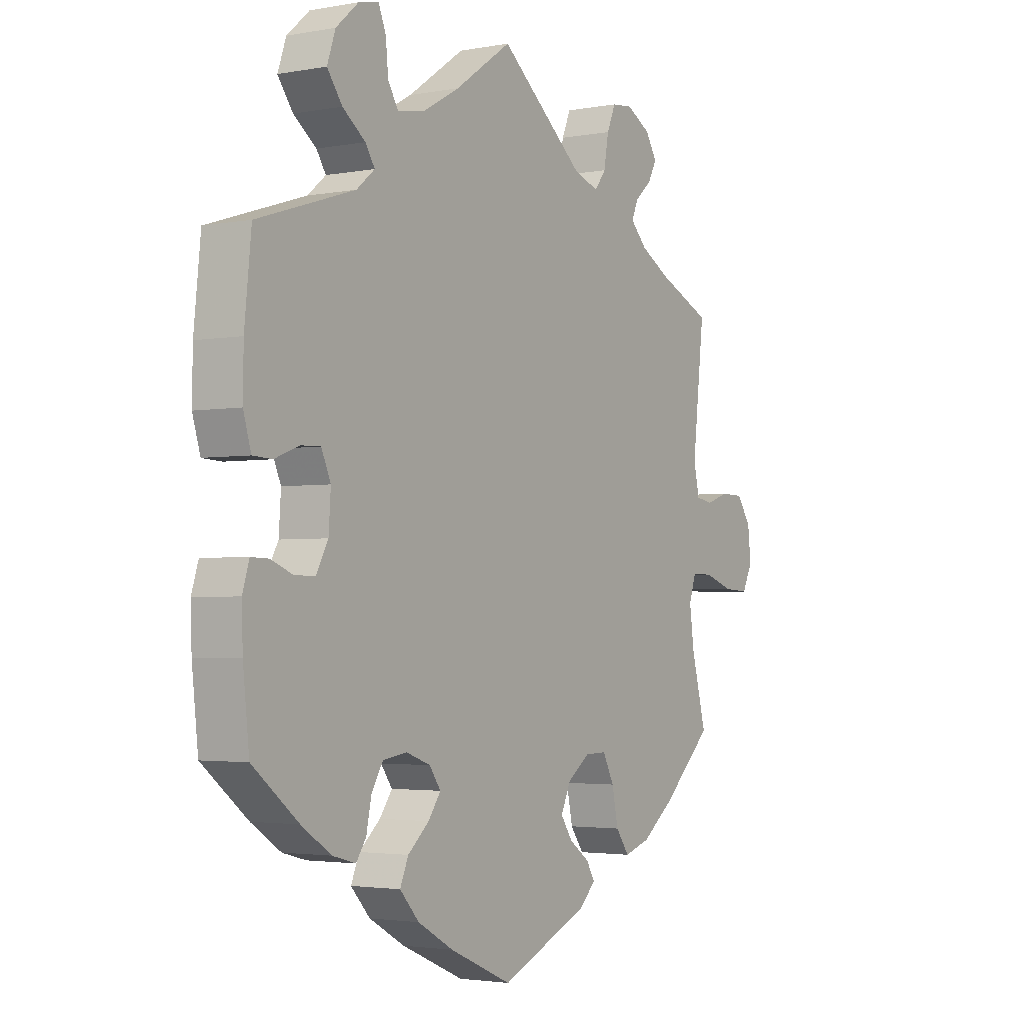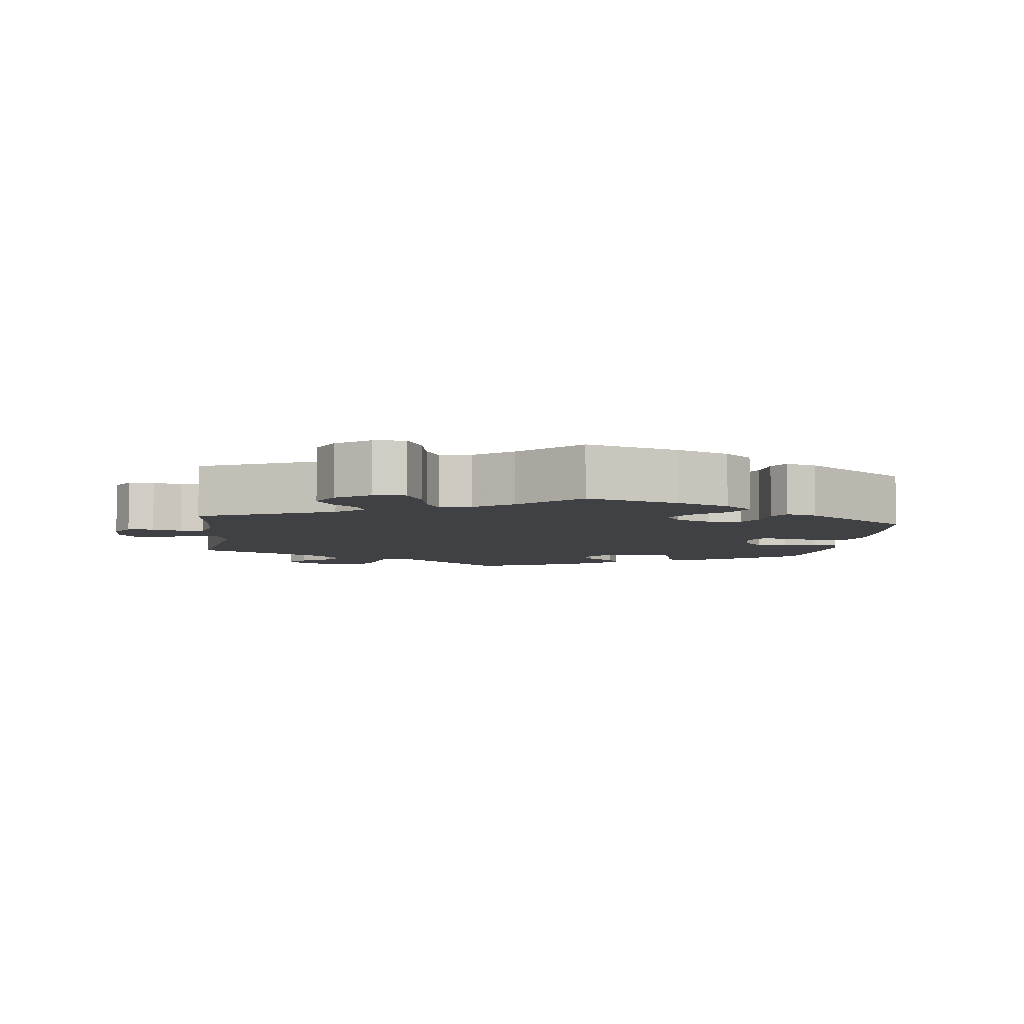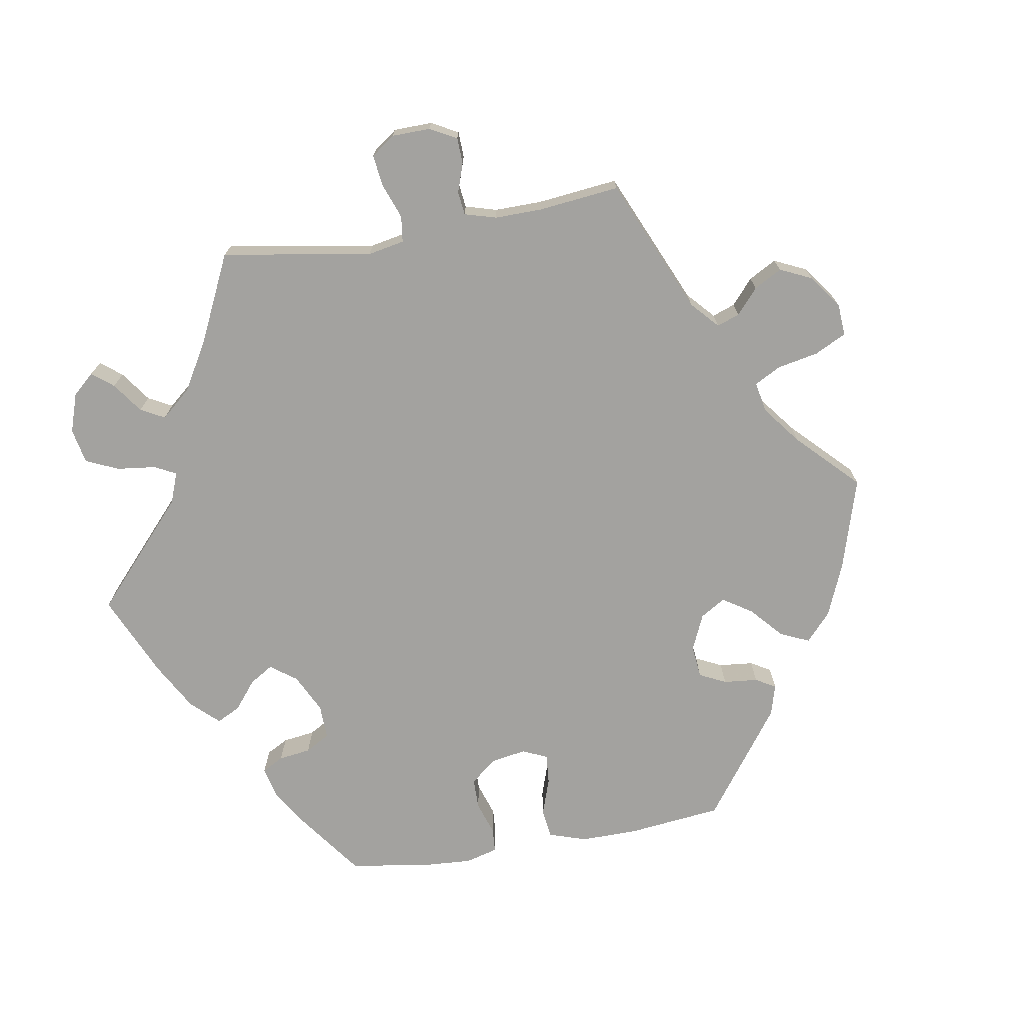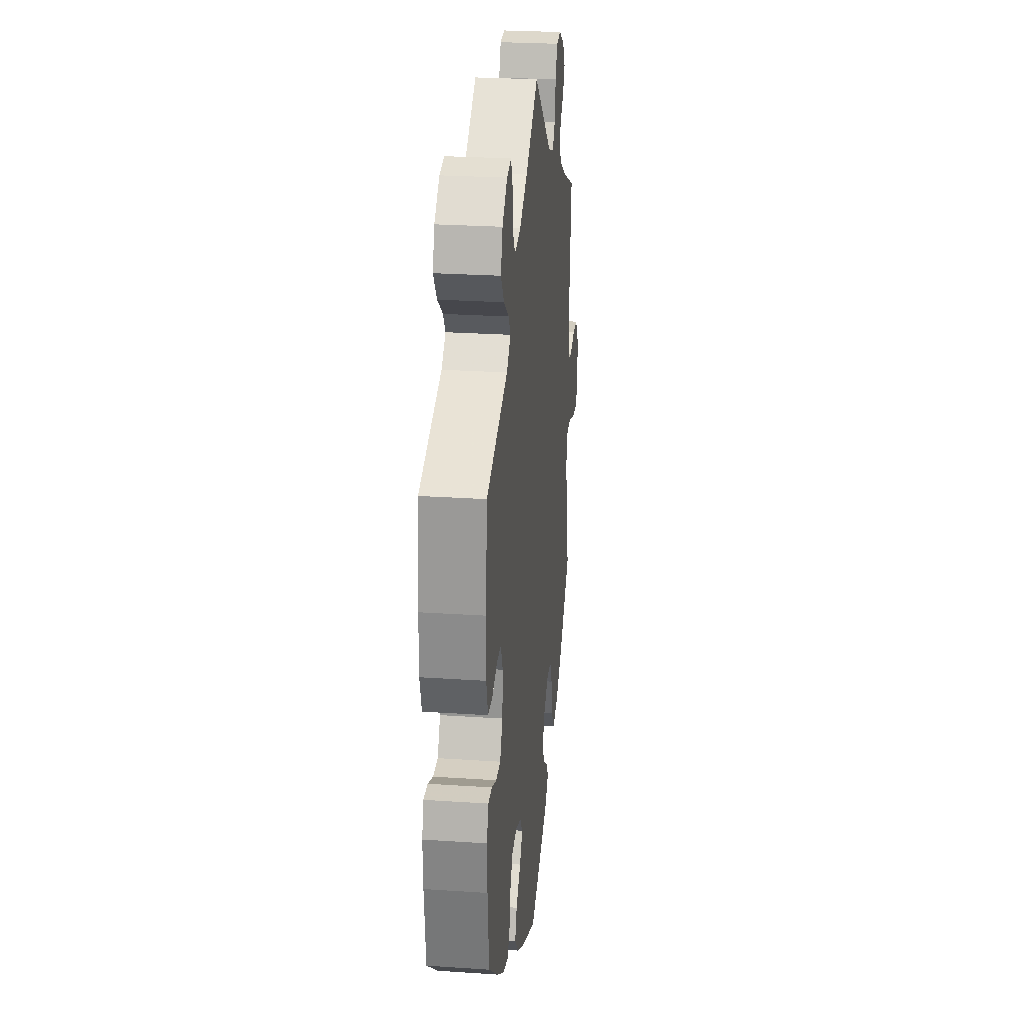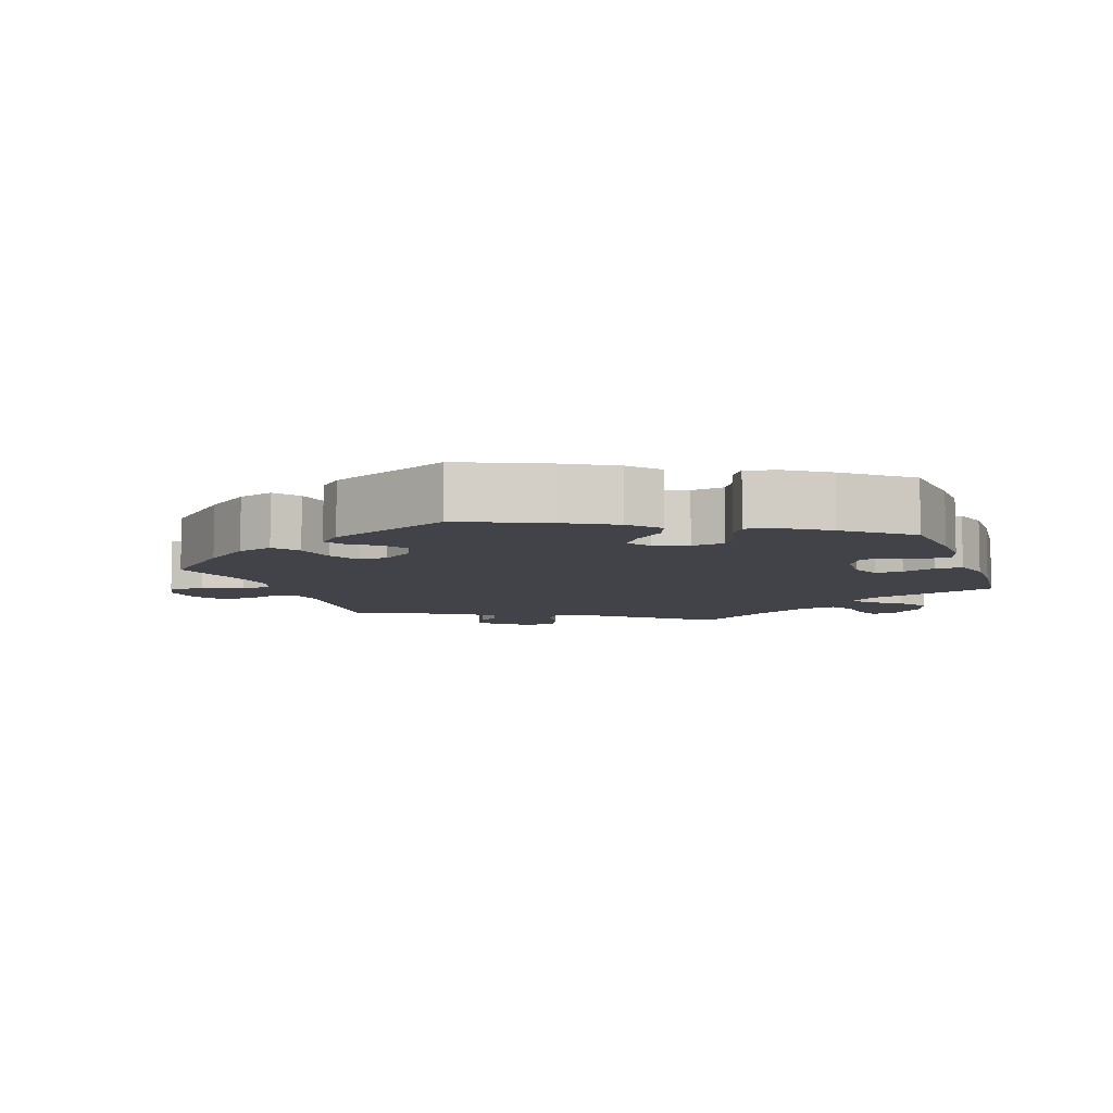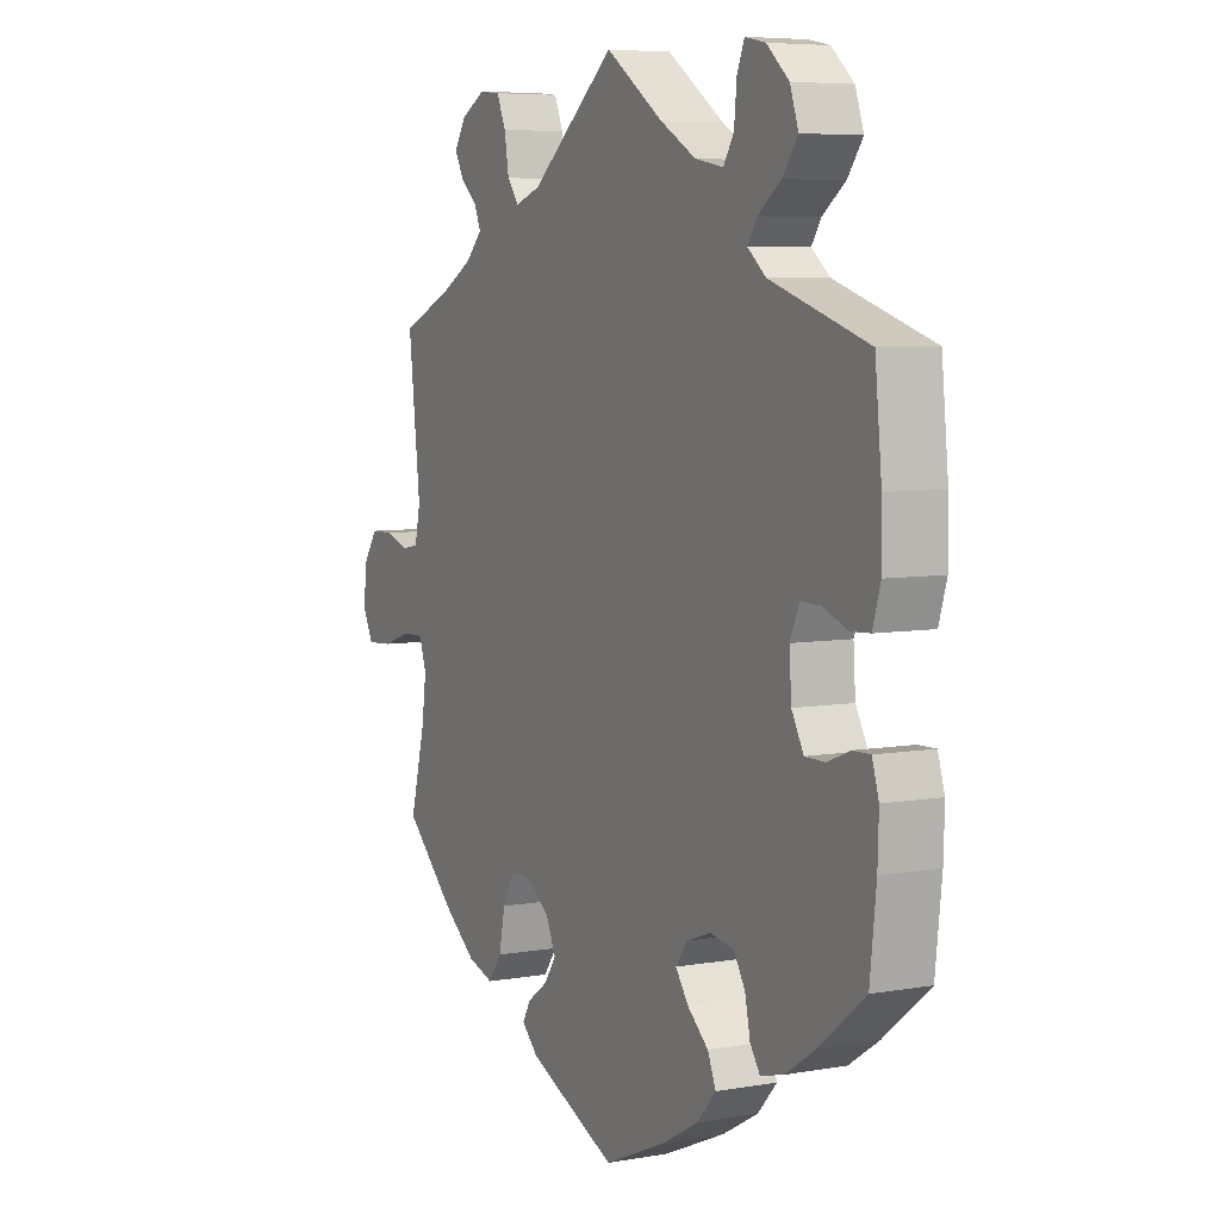
<metadata>
{"format":"obj","ext":"obj","renderer":"f3d","projection":"perspective","resolution":1024,"background":"white","views":[{"elev":-2.7,"azim":-57.1,"up":"+Z"},{"elev":-5.8,"azim":113.0,"up":"+Y"},{"elev":-72.5,"azim":39.7,"up":"+Y"},{"elev":25.9,"azim":-83.9,"up":"+Z"},{"elev":-7.6,"azim":-160.8,"up":"+Y"},{"elev":6.4,"azim":-117.7,"up":"+Z"}]}
</metadata>
<code>
v 0.163 0.07 0.444
v 0.212 0.07 0.427
v 0.234 0.07 0.456
v 0.243 0.07 0.508
v 0.26 0.07 0.548
v 0.3 0.07 0.552
v 0.347 0.07 0.526
v 0.369 0.07 0.49
v 0.352 0.07 0.458
v 0.32 0.07 0.43
v 0.307 0.07 0.4
v 0.339 0.07 0.367
v 0.396 0.07 0.335
v 0.5 0.07 0.289
v 0.477 0.07 0.086
v 0.488 0.07 0.036
v 0.521 0.07 0.03
v 0.565 0.07 0.045
v 0.609 0.07 0.044
v 0.637 0.07 0.004
v 0.643 0.07 -0.053
v 0.623 0.07 -0.093
v 0.574 0.07 -0.09
v 0.518 0.07 -0.071
v 0.477 0.07 -0.07
v 0.463 0.07 -0.111
v 0.472 0.07 -0.177
v 0.501 0.07 -0.288
v 0.403 0.07 -0.38
v 0.34 0.07 -0.428
v 0.29 0.07 -0.444
v 0.264 0.07 -0.408
v 0.252 0.07 -0.35
v 0.23 0.07 -0.307
v 0.189 0.07 -0.308
v 0.145 0.07 -0.34
v 0.126 0.07 -0.382
v 0.149 0.07 -0.416
v 0.188 0.07 -0.444
v 0.204 0.07 -0.472
v 0.172 0.07 -0.503
v 0.001 0.07 -0.578
v -0.12 0.07 -0.525
v -0.189 0.07 -0.486
v -0.226 0.07 -0.445
v -0.21 0.07 -0.407
v -0.169 0.07 -0.371
v -0.145 0.07 -0.337
v -0.167 0.07 -0.306
v -0.214 0.07 -0.289
v -0.26 0.07 -0.296
v -0.282 0.07 -0.333
v -0.292 0.07 -0.381
v -0.311 0.07 -0.409
v -0.356 0.07 -0.397
v -0.413 0.07 -0.359
v -0.501 0.07 -0.288
v -0.513 0.07 -0.178
v -0.515 0.07 -0.113
v -0.502 0.07 -0.071
v -0.468 0.07 -0.072
v -0.426 0.07 -0.089
v -0.387 0.07 -0.089
v -0.364 0.07 -0.047
v -0.36 0.07 0.013
v -0.378 0.07 0.054
v -0.416 0.07 0.053
v -0.463 0.07 0.035
v -0.5 0.07 0.037
v -0.515 0.07 0.087
v -0.514 0.07 0.163
v -0.501 0.07 0.289
v -0.314 0.07 0.349
v -0.279 0.07 0.378
v -0.297 0.07 0.406
v -0.341 0.07 0.439
v -0.37 0.07 0.479
v -0.354 0.07 0.526
v -0.311 0.07 0.564
v -0.272 0.07 0.572
v -0.258 0.07 0.537
v -0.253 0.07 0.485
v -0.233 0.07 0.453
v -0.179 0.07 0.463
v -0.11 0.07 0.502
v 0 0.07 0.578
v 0.163 0 0.444
v 0.212 0 0.427
v 0.234 0 0.456
v 0.243 0 0.508
v 0.26 0 0.548
v 0.3 0 0.552
v 0.347 0 0.526
v 0.369 0 0.49
v 0.352 0 0.458
v 0.32 0 0.43
v 0.307 0 0.4
v 0.339 0 0.367
v 0.396 0 0.335
v 0.5 0 0.289
v 0.477 0 0.086
v 0.488 0 0.036
v 0.521 0 0.03
v 0.565 0 0.045
v 0.609 0 0.044
v 0.637 0 0.004
v 0.643 0 -0.053
v 0.623 0 -0.093
v 0.574 0 -0.09
v 0.518 0 -0.071
v 0.477 0 -0.07
v 0.463 0 -0.111
v 0.472 0 -0.177
v 0.501 0 -0.288
v 0.403 0 -0.38
v 0.34 0 -0.428
v 0.29 0 -0.444
v 0.264 0 -0.408
v 0.252 0 -0.35
v 0.23 0 -0.307
v 0.189 0 -0.308
v 0.145 0 -0.34
v 0.126 0 -0.382
v 0.149 0 -0.416
v 0.188 0 -0.444
v 0.204 0 -0.472
v 0.172 0 -0.503
v 0.001 0 -0.578
v -0.12 0 -0.525
v -0.189 0 -0.486
v -0.226 0 -0.445
v -0.21 0 -0.407
v -0.169 0 -0.371
v -0.145 0 -0.337
v -0.167 0 -0.306
v -0.214 0 -0.289
v -0.26 0 -0.296
v -0.282 0 -0.333
v -0.292 0 -0.381
v -0.311 0 -0.409
v -0.356 0 -0.397
v -0.413 0 -0.359
v -0.501 0 -0.288
v -0.513 0 -0.178
v -0.515 0 -0.113
v -0.502 0 -0.071
v -0.468 0 -0.072
v -0.426 0 -0.089
v -0.387 0 -0.089
v -0.364 0 -0.047
v -0.36 0 0.013
v -0.378 0 0.054
v -0.416 0 0.053
v -0.463 0 0.035
v -0.5 0 0.037
v -0.515 0 0.087
v -0.514 0 0.163
v -0.501 0 0.289
v -0.314 0 0.349
v -0.279 0 0.378
v -0.297 0 0.406
v -0.341 0 0.439
v -0.37 0 0.479
v -0.354 0 0.526
v -0.311 0 0.564
v -0.272 0 0.572
v -0.258 0 0.537
v -0.253 0 0.485
v -0.233 0 0.453
v -0.179 0 0.463
v -0.11 0 0.502
v 0 0 0.578
f 85 86 1
f 84 85 1 2
f 83 84 2
f 79 80 81 82
f 79 82 83
f 78 79 83
f 75 76 77 78
f 74 75 78 83
f 70 71 72 73
f 70 73 74
f 67 68 69 70
f 66 67 70 74
f 65 66 74 83
f 59 60 61 62
f 59 62 63
f 58 59 63
f 57 58 63
f 56 57 63
f 55 56 63 64
f 52 53 54 55
f 51 52 55 64
f 44 45 46 47
f 44 47 48
f 43 44 48
f 42 43 48
f 41 42 48
f 38 39 40 41
f 37 38 41 48
f 36 37 48 49
f 30 31 32 33
f 30 33 34
f 27 28 29 30
f 26 27 30 34
f 25 26 34 35
f 21 22 23 24
f 21 24 25
f 20 21 25
f 17 18 19 20
f 16 17 20 25
f 15 16 25 35
f 13 14 15 35
f 7 8 9 10
f 7 10 11
f 6 7 11
f 3 4 5 6
f 3 6 11
f 2 3 11 12
f 50 51 64 65
f 49 50 65 83
f 35 36 49 83
f 13 35 83
f 2 12 13 83
f 87 172 171
f 88 87 171 170
f 88 170 169
f 168 167 166 165
f 169 168 165
f 169 165 164
f 164 163 162 161
f 169 164 161 160
f 159 158 157 156
f 160 159 156
f 156 155 154 153
f 160 156 153 152
f 169 160 152 151
f 148 147 146 145
f 149 148 145
f 149 145 144
f 149 144 143
f 149 143 142
f 150 149 142 141
f 141 140 139 138
f 150 141 138 137
f 133 132 131 130
f 134 133 130
f 134 130 129
f 134 129 128
f 134 128 127
f 127 126 125 124
f 134 127 124 123
f 135 134 123 122
f 119 118 117 116
f 120 119 116
f 116 115 114 113
f 120 116 113 112
f 121 120 112 111
f 110 109 108 107
f 111 110 107
f 111 107 106
f 106 105 104 103
f 111 106 103 102
f 121 111 102 101
f 121 101 100 99
f 96 95 94 93
f 97 96 93
f 97 93 92
f 92 91 90 89
f 97 92 89
f 98 97 89 88
f 151 150 137 136
f 169 151 136 135
f 169 135 122 121
f 169 121 99
f 169 99 98 88
f 1 87 88 2
f 2 88 89 3
f 3 89 90 4
f 4 90 91 5
f 5 91 92 6
f 6 92 93 7
f 7 93 94 8
f 8 94 95 9
f 9 95 96 10
f 10 96 97 11
f 11 97 98 12
f 12 98 99 13
f 13 99 100 14
f 14 100 101 15
f 15 101 102 16
f 16 102 103 17
f 17 103 104 18
f 18 104 105 19
f 19 105 106 20
f 20 106 107 21
f 21 107 108 22
f 22 108 109 23
f 23 109 110 24
f 24 110 111 25
f 25 111 112 26
f 26 112 113 27
f 27 113 114 28
f 28 114 115 29
f 29 115 116 30
f 30 116 117 31
f 31 117 118 32
f 32 118 119 33
f 33 119 120 34
f 34 120 121 35
f 35 121 122 36
f 36 122 123 37
f 37 123 124 38
f 38 124 125 39
f 39 125 126 40
f 40 126 127 41
f 41 127 128 42
f 42 128 129 43
f 43 129 130 44
f 44 130 131 45
f 45 131 132 46
f 46 132 133 47
f 47 133 134 48
f 48 134 135 49
f 49 135 136 50
f 50 136 137 51
f 51 137 138 52
f 52 138 139 53
f 53 139 140 54
f 54 140 141 55
f 55 141 142 56
f 56 142 143 57
f 57 143 144 58
f 58 144 145 59
f 59 145 146 60
f 60 146 147 61
f 61 147 148 62
f 62 148 149 63
f 63 149 150 64
f 64 150 151 65
f 65 151 152 66
f 66 152 153 67
f 67 153 154 68
f 68 154 155 69
f 69 155 156 70
f 70 156 157 71
f 71 157 158 72
f 72 158 159 73
f 73 159 160 74
f 74 160 161 75
f 75 161 162 76
f 76 162 163 77
f 77 163 164 78
f 78 164 165 79
f 79 165 166 80
f 80 166 167 81
f 81 167 168 82
f 82 168 169 83
f 83 169 170 84
f 84 170 171 85
f 85 171 172 86
f 86 172 87 1

</code>
